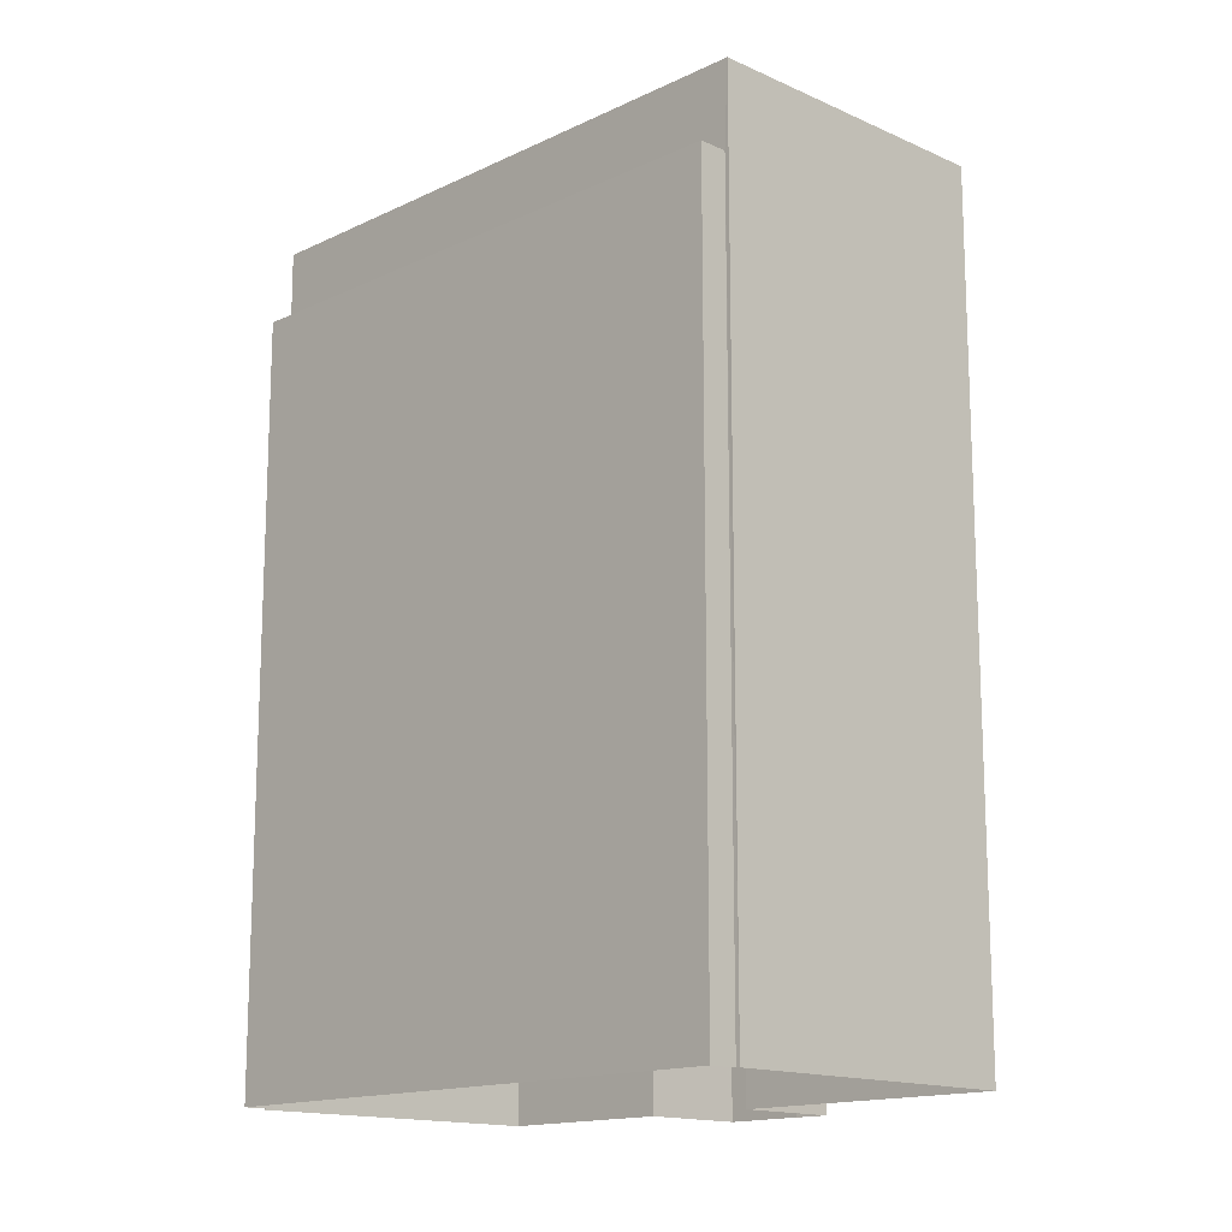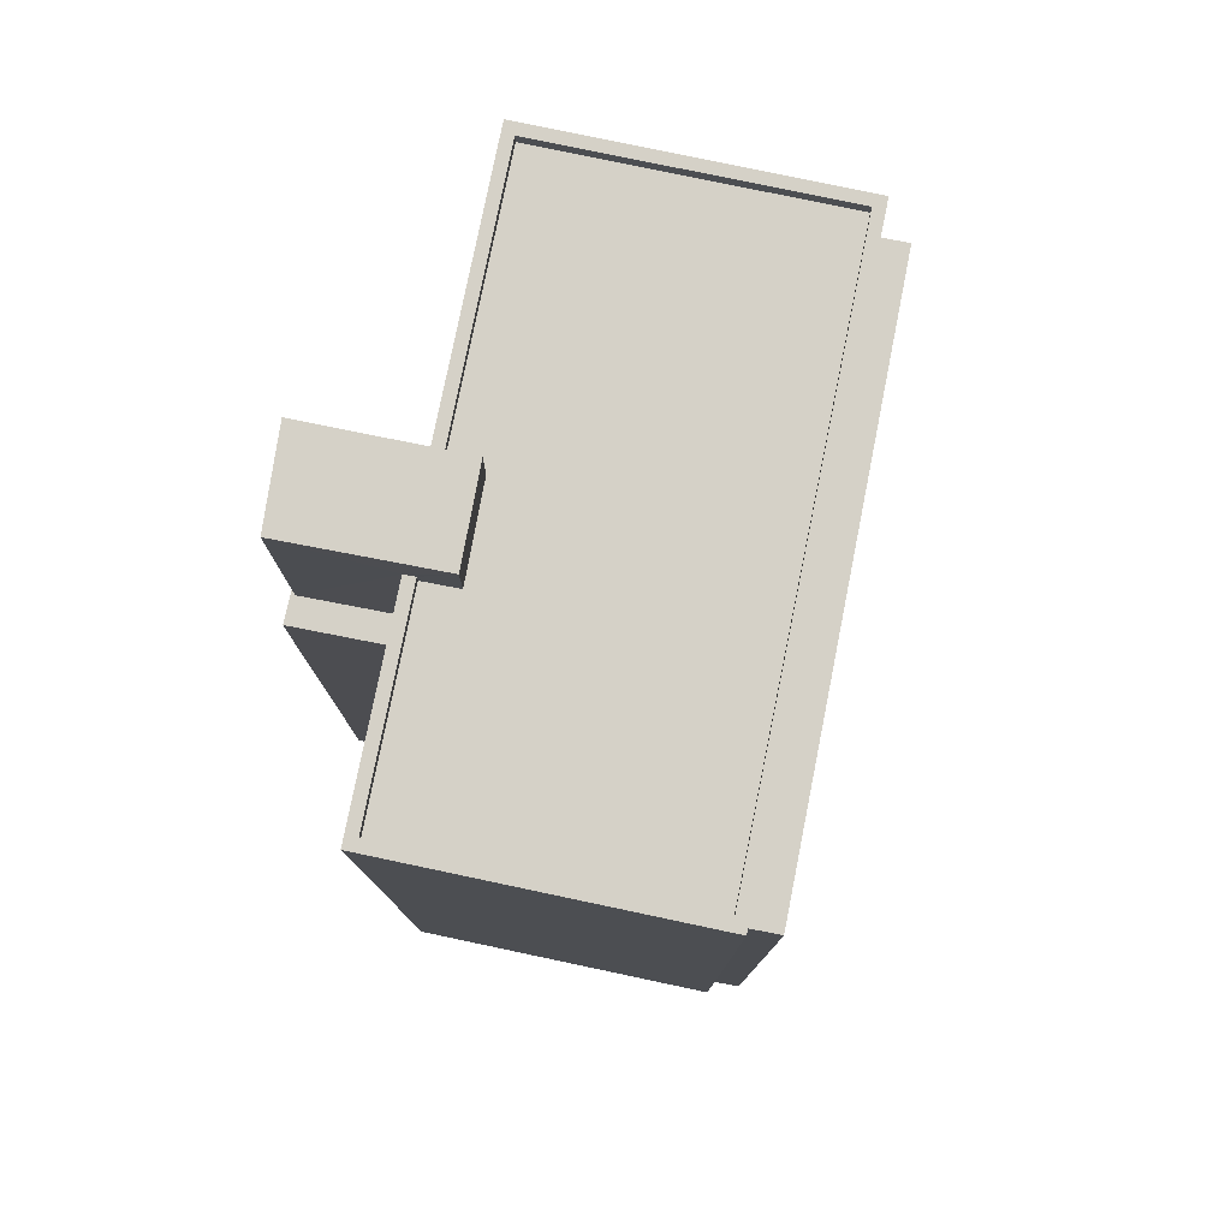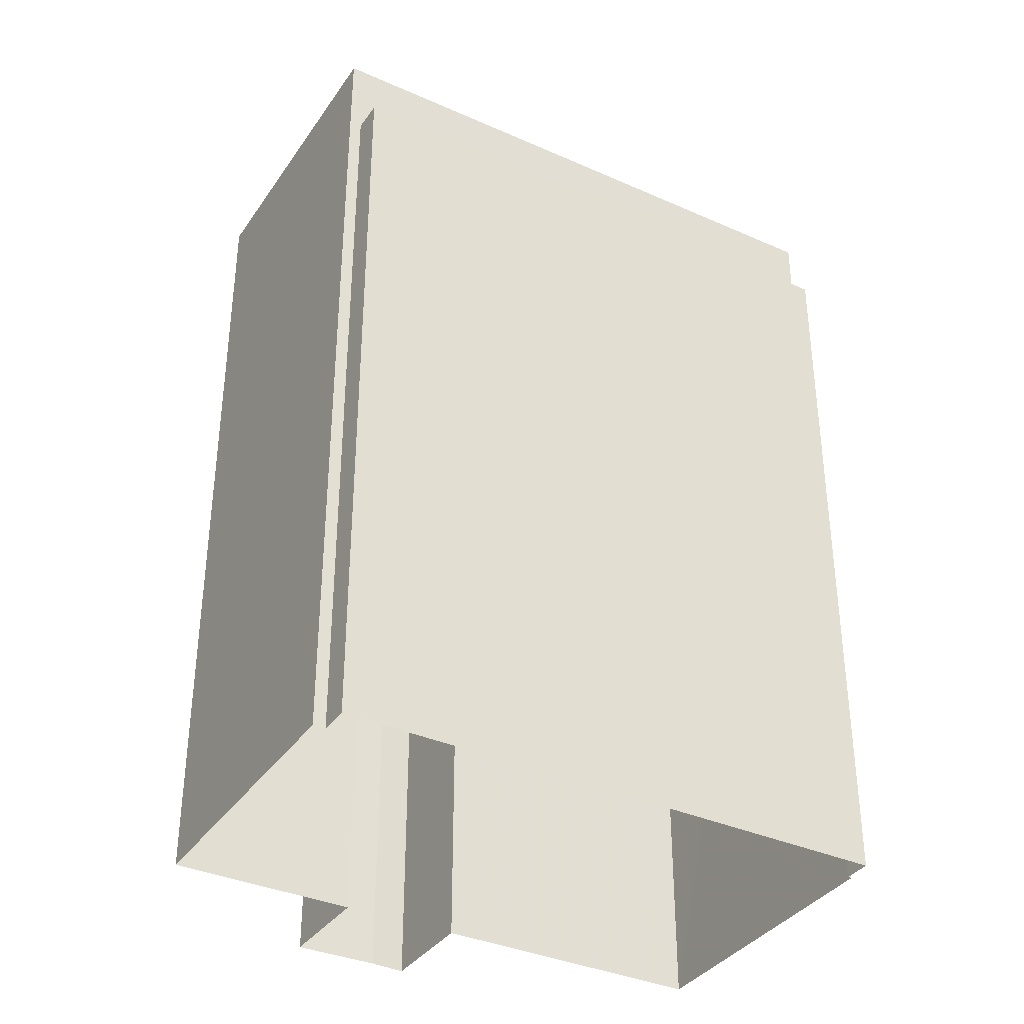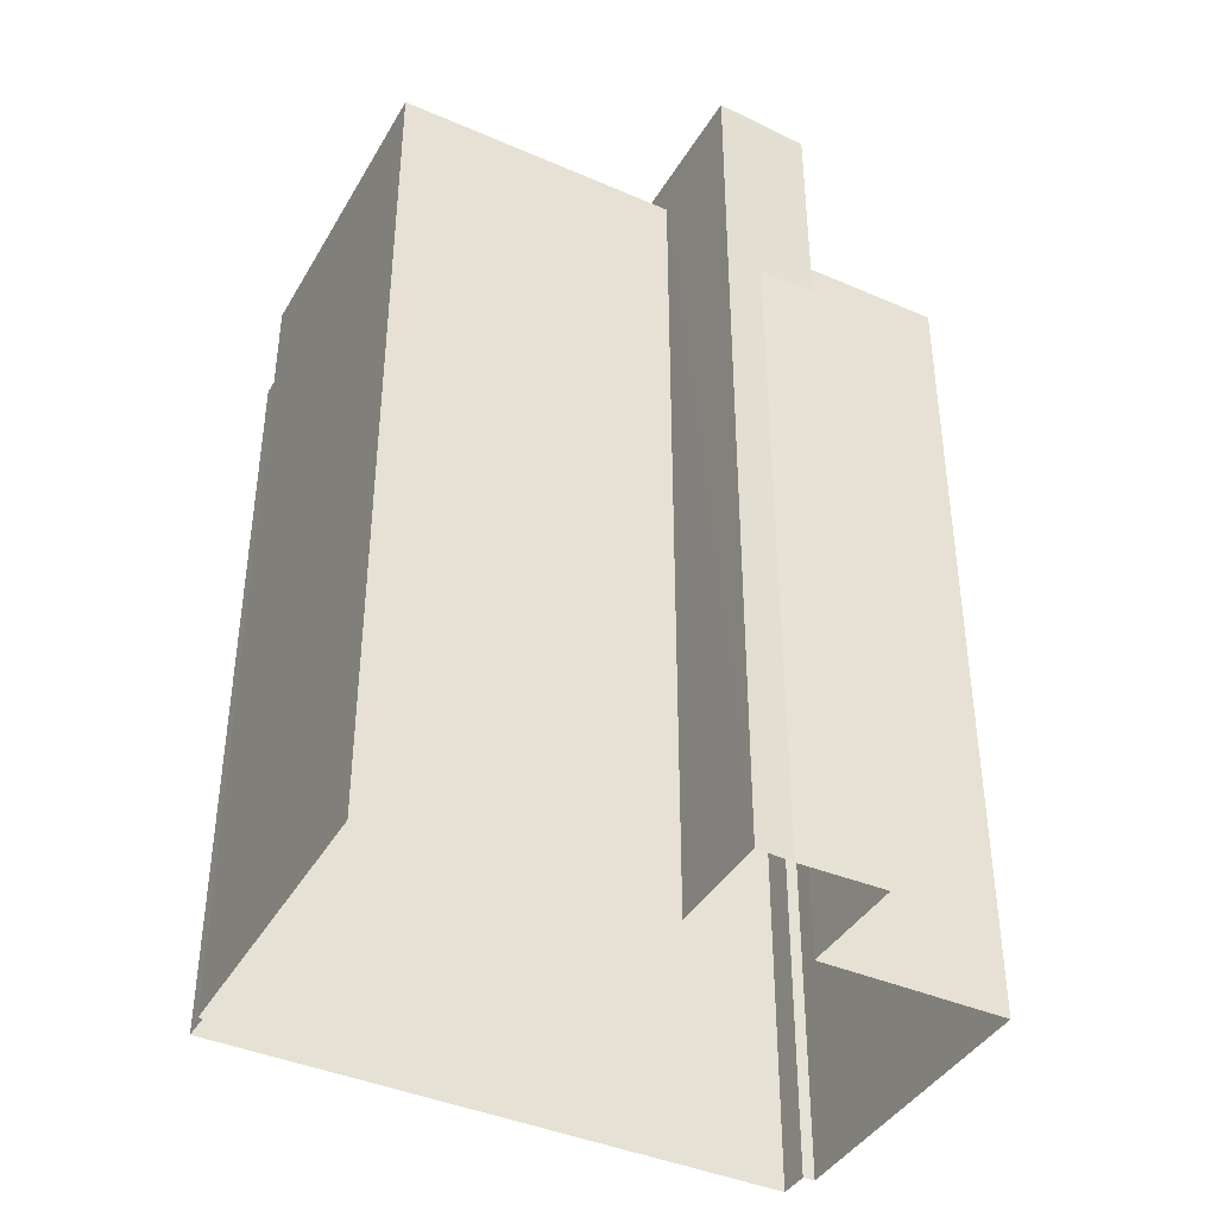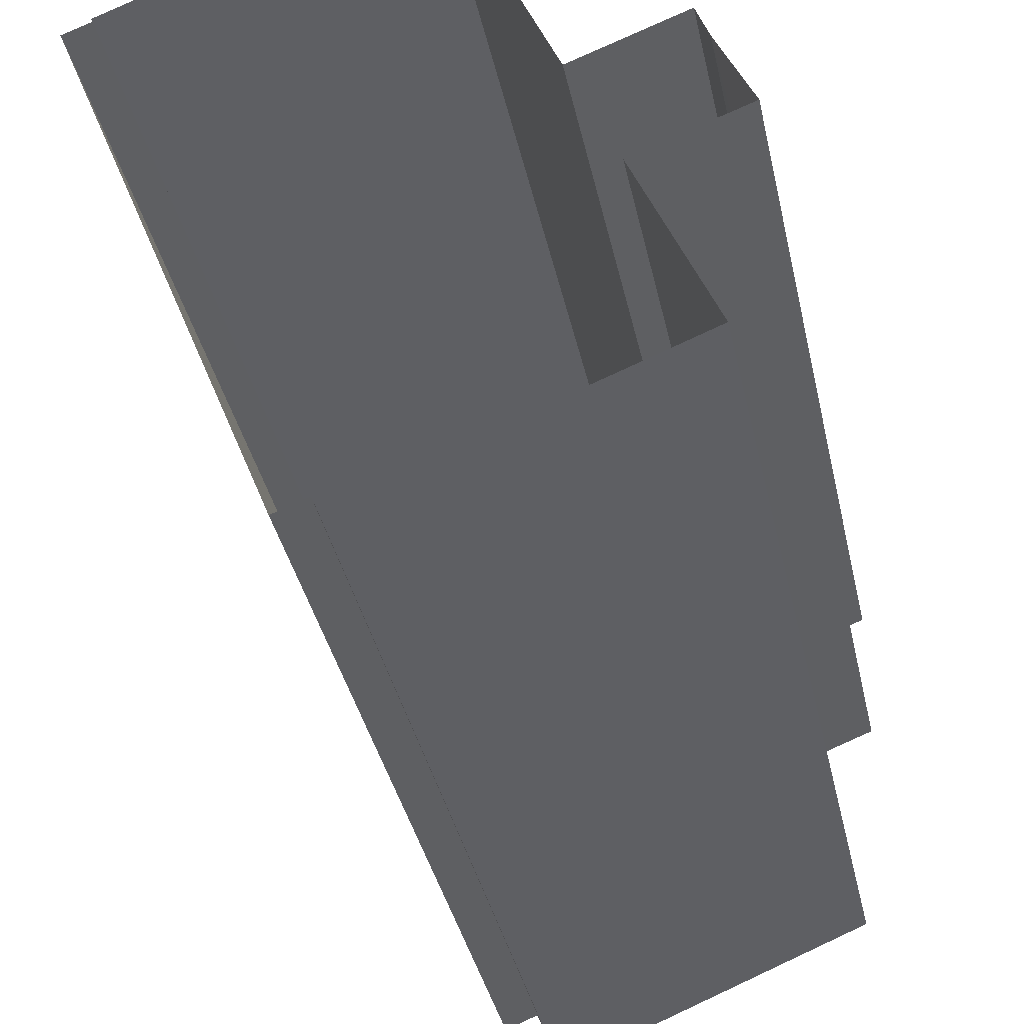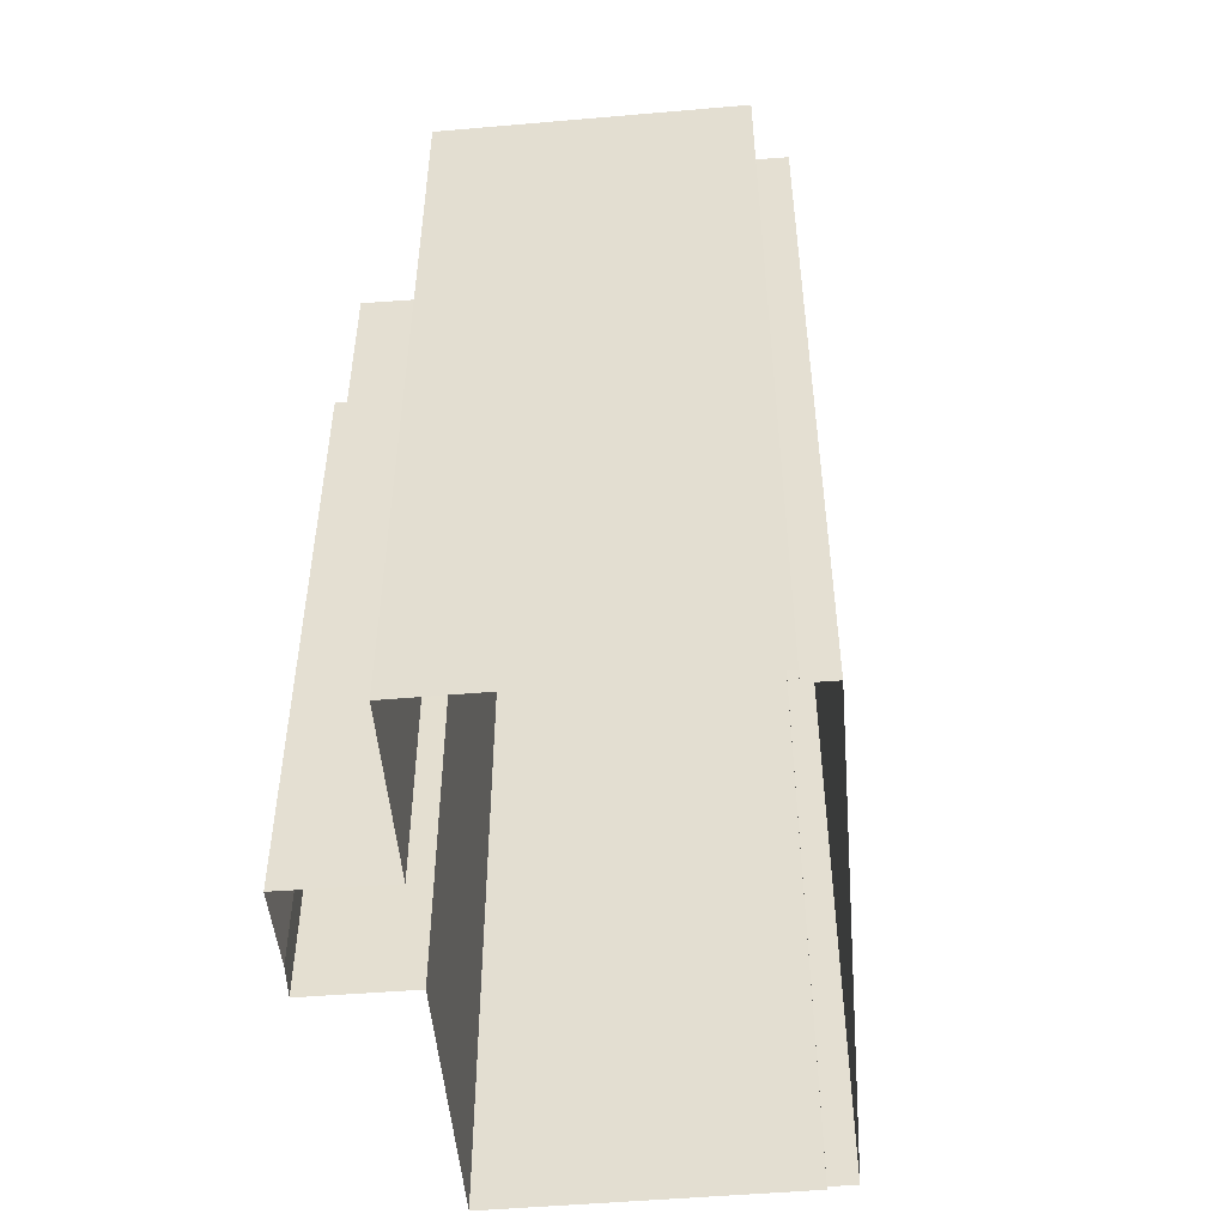
<metadata>
{"format":"obj","ext":"obj","renderer":"f3d","projection":"perspective","resolution":1024,"background":"white","views":[{"elev":-15.0,"azim":114.1,"up":"+Z"},{"elev":78.9,"azim":-10.0,"up":"+Z"},{"elev":-36.0,"azim":38.3,"up":"+Z"},{"elev":-40.5,"azim":-139.5,"up":"+Z"},{"elev":-38.6,"azim":-167.7,"up":"+Y"},{"elev":-50.6,"azim":-16.5,"up":"+Z"}]}
</metadata>
<code>
v -7371 -3.72e+04 4.109
v -7372 -3.72e+04 4.109
v -7371 -3.72e+04 21.44
v -7371 -3.72e+04 21.44
v -7369 -3.72e+04 21.44
v -7369 -3.72e+04 4.107
v -7371 -3.72e+04 21.44
v -7371 -3.72e+04 27.18
v -7370 -3.72e+04 4.109
v -7370 -3.72e+04 27.18
v -7368 -3.72e+04 4.108
v -7368 -3.72e+04 26.1
v -7367 -3.72e+04 25.75
v -7367 -3.72e+04 26.1
v -7367 -3.72e+04 25.75
v -7367 -3.72e+04 27.17
v -7367 -3.72e+04 27.17
v -7367 -3.72e+04 25.75
v -7369 -3.72e+04 21.44
v -7369 -3.72e+04 26.1
v -7368 -3.72e+04 26.1
v -7368 -3.72e+04 25.75
v -7371 -3.72e+04 26.1
v -7371 -3.72e+04 4.107
v -7365 -3.719e+04 26.1
v -7365 -3.719e+04 4.108
v -7357 -3.719e+04 26.1
v -7357 -3.719e+04 4.104
v -7363 -3.721e+04 23.9
v -7363 -3.721e+04 4.104
v -7363 -3.721e+04 4.104
v -7363 -3.721e+04 26.1
v -7357 -3.719e+04 23.9
v -7357 -3.719e+04 4.104
v -7363 -3.721e+04 26.1
v -7363 -3.721e+04 25.75
v -7370 -3.72e+04 25.75
v -7370 -3.72e+04 26.1
v -7365 -3.719e+04 25.75
v -7365 -3.719e+04 26.1
v -7358 -3.719e+04 26.1
v -7358 -3.719e+04 25.75
v -7362 -3.721e+04 4.104
v -7362 -3.721e+04 23.9
v -7357 -3.719e+04 23.9
v -7357 -3.719e+04 4.104
f 28 34 26
f 26 34 11
f 1 9 11
f 34 46 43
f 2 1 6
f 24 6 31
f 24 31 30
f 31 34 43
f 11 34 31
f 1 11 6
f 6 11 31
f 1 2 3
f 4 1 3
f 2 5 3
f 2 6 5
f 7 8 4
f 1 4 9
f 9 4 10
f 4 8 10
f 11 9 12
f 13 14 15
f 15 14 16
f 9 10 12
f 10 16 12
f 12 16 14
f 15 16 17
f 18 15 17
f 19 20 7
f 8 7 20
f 8 20 17
f 21 22 18
f 21 18 17
f 20 21 17
f 20 5 23
f 23 5 24
f 20 19 5
f 24 5 6
f 12 25 26
f 11 12 26
f 27 28 26
f 25 27 26
f 29 30 31
f 30 29 32
f 32 29 27
f 28 33 34
f 27 33 28
f 29 33 27
f 32 23 24
f 30 32 24
f 35 36 37
f 38 35 37
f 14 39 40
f 14 13 39
f 22 38 37
f 22 21 38
f 41 39 42
f 41 40 39
f 41 42 36
f 35 41 36
f 31 43 44
f 29 31 44
f 34 45 46
f 34 33 45
f 44 43 46
f 45 44 46
f 5 7 3
f 3 7 4
f 19 7 5
f 8 17 16
f 10 8 16
f 22 37 18
f 37 36 18
f 13 15 39
f 15 36 42
f 18 36 15
f 39 15 42
f 32 35 23
f 32 27 35
f 23 38 20
f 12 40 25
f 40 27 25
f 20 38 21
f 14 40 12
f 35 27 41
f 23 35 38
f 41 27 40
f 33 44 45
f 33 29 44

</code>
